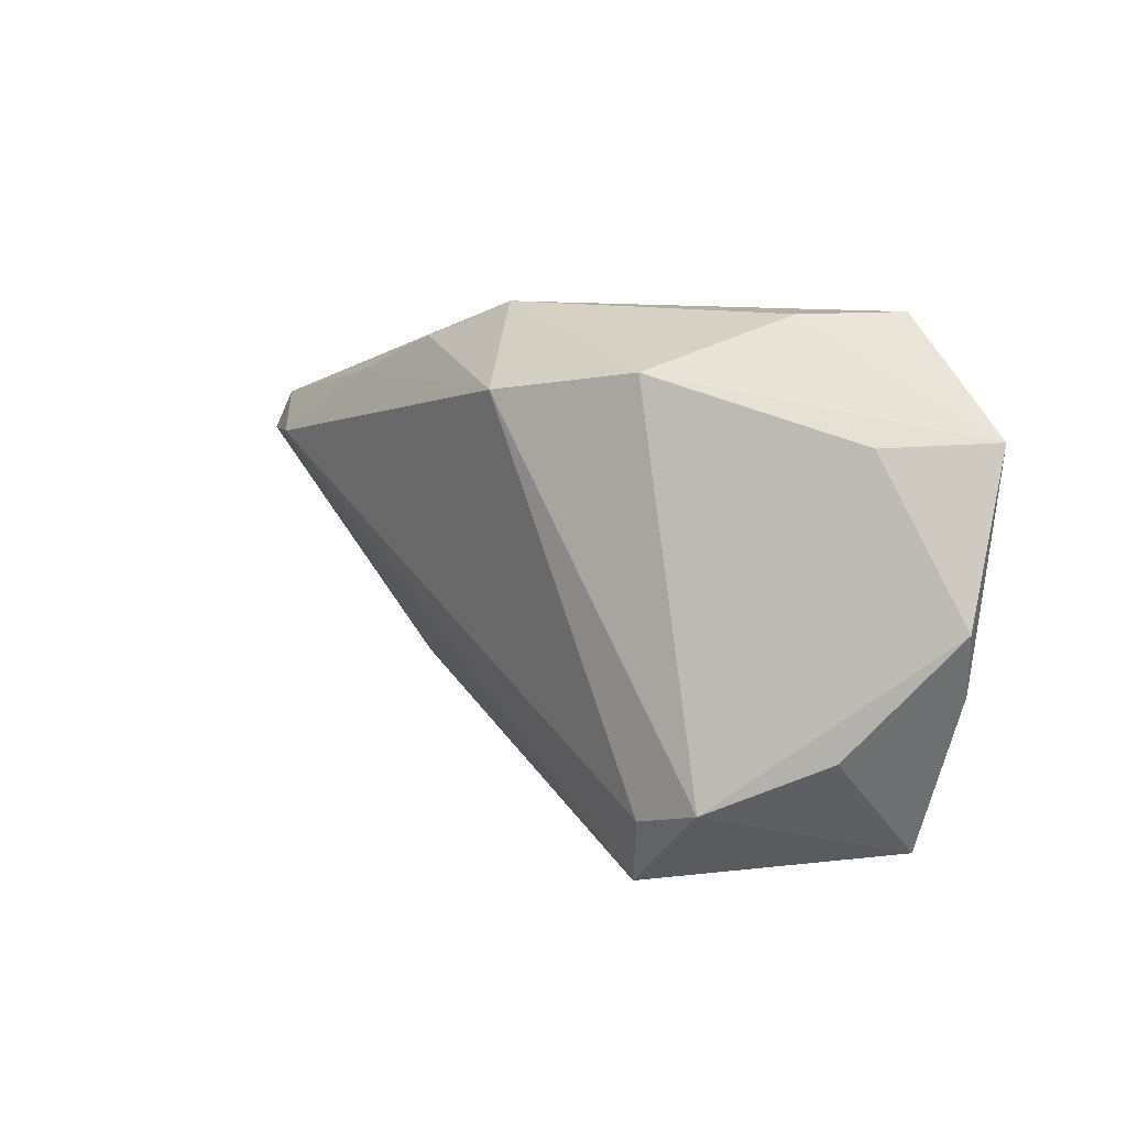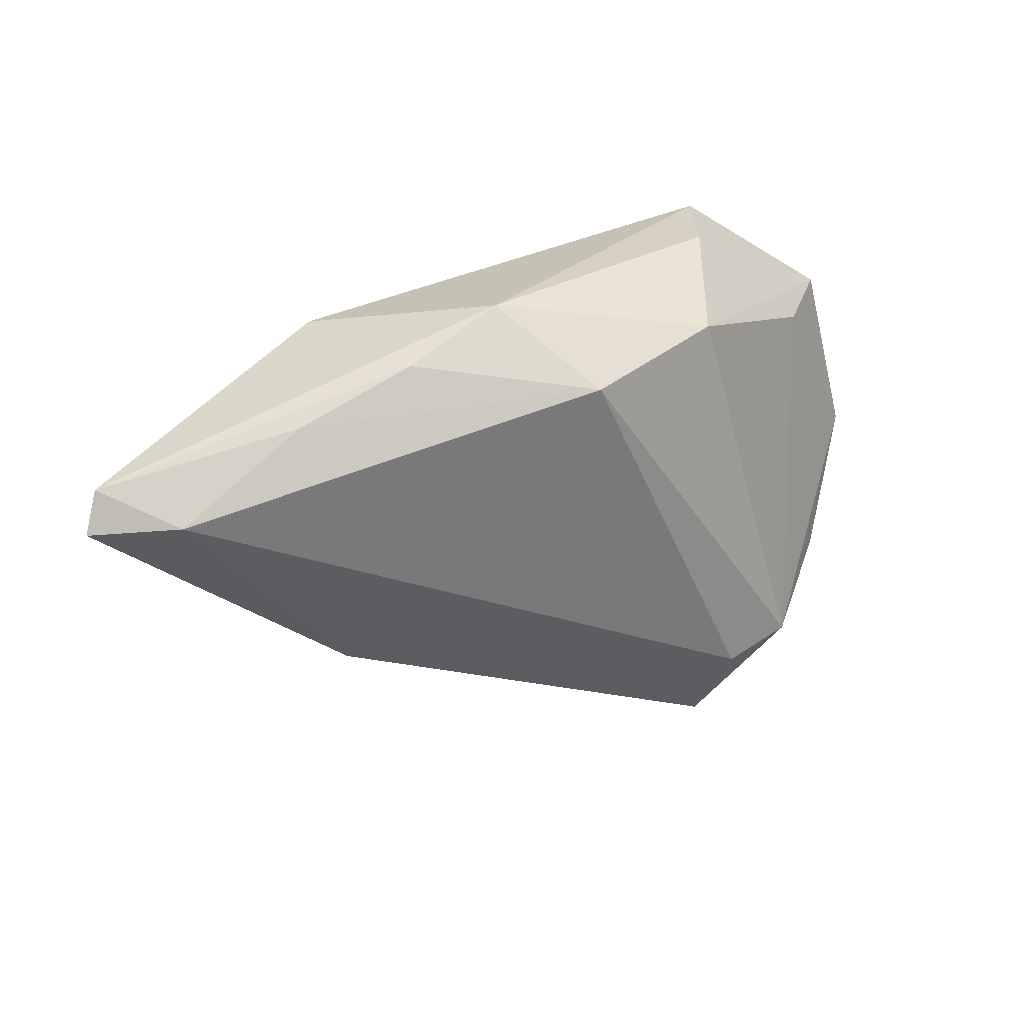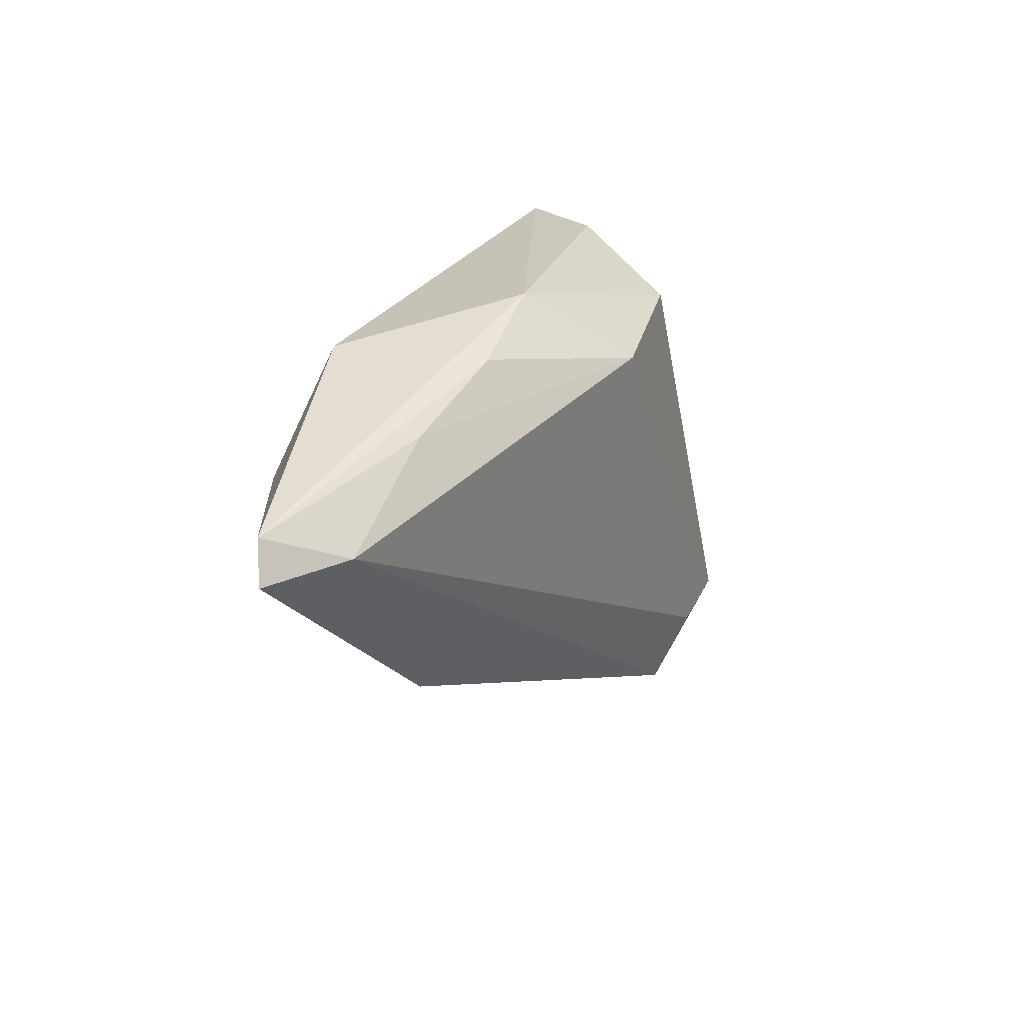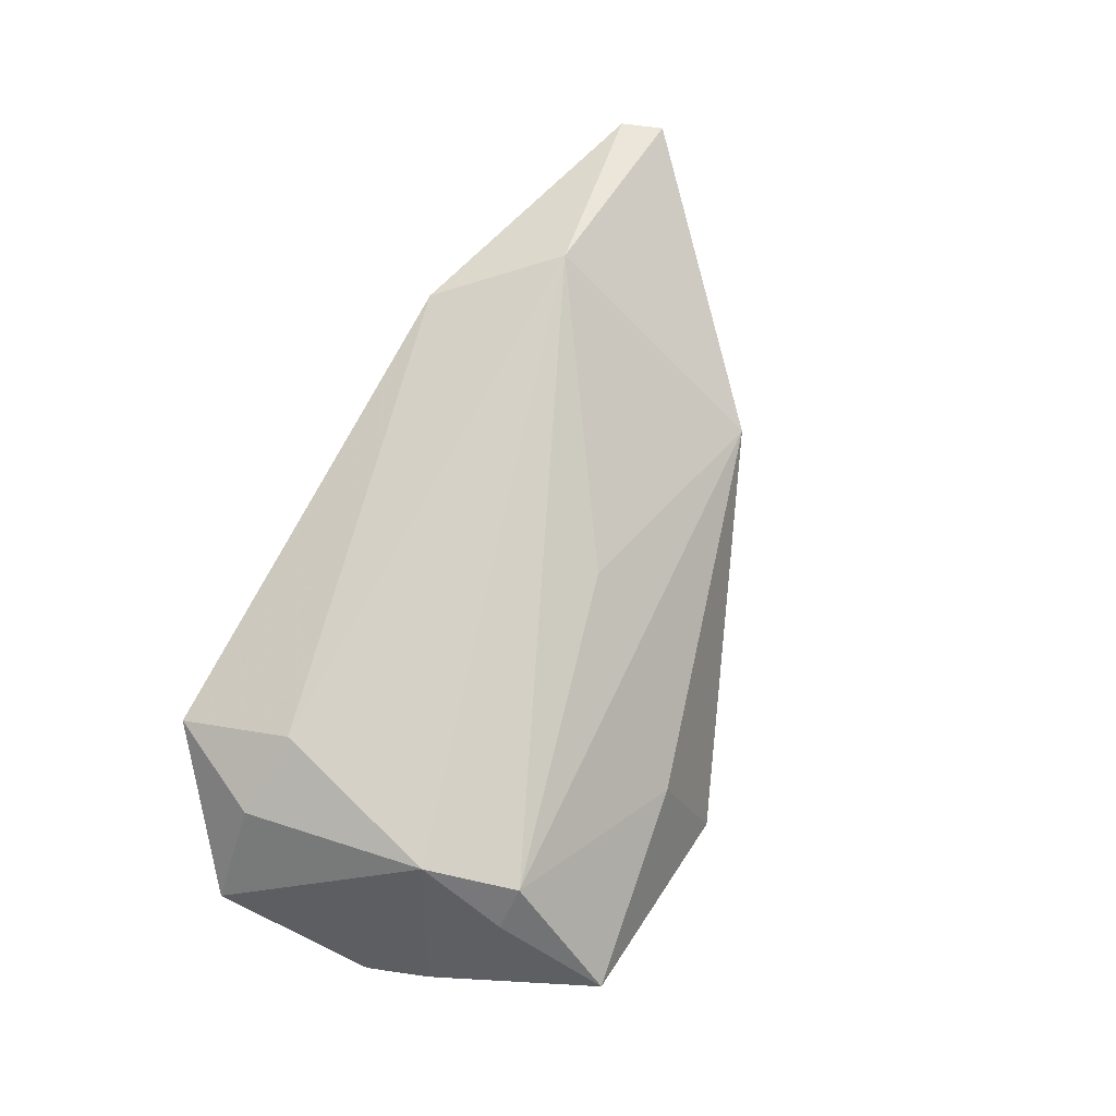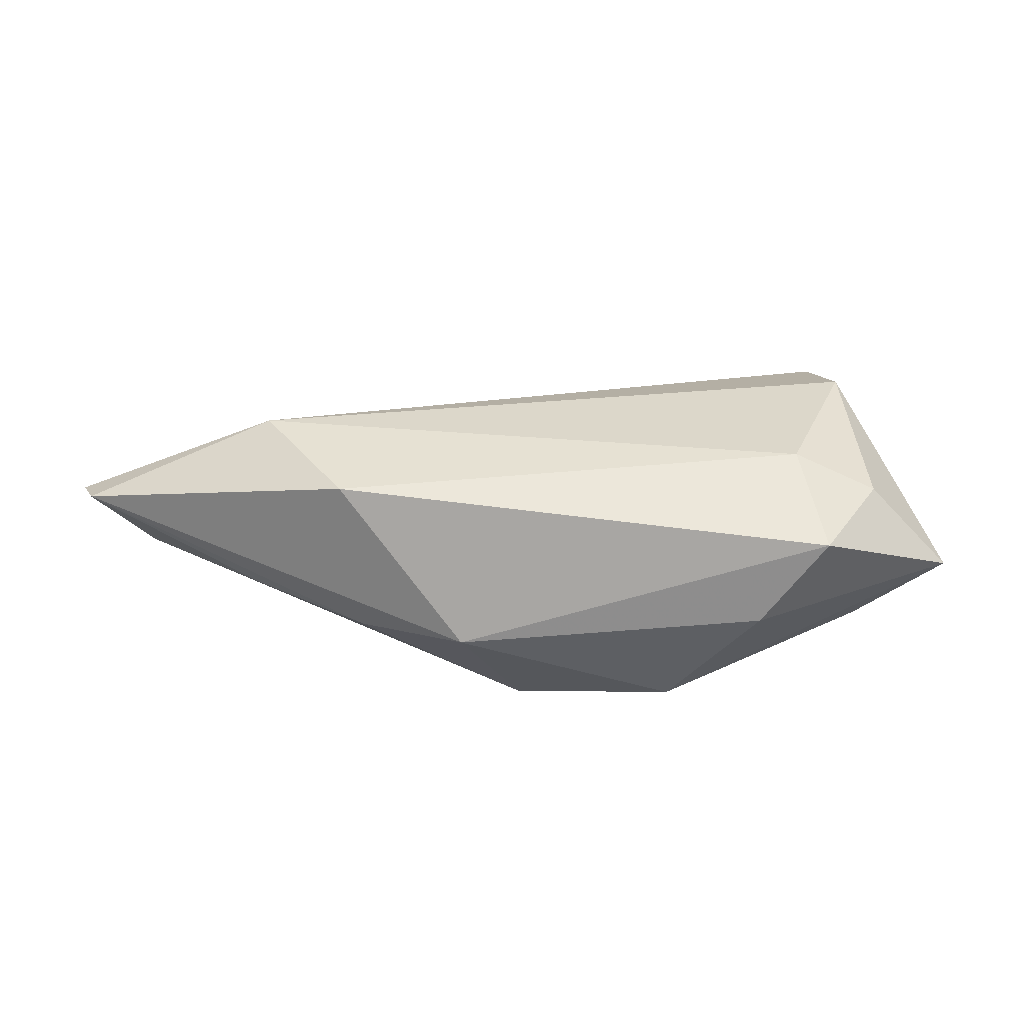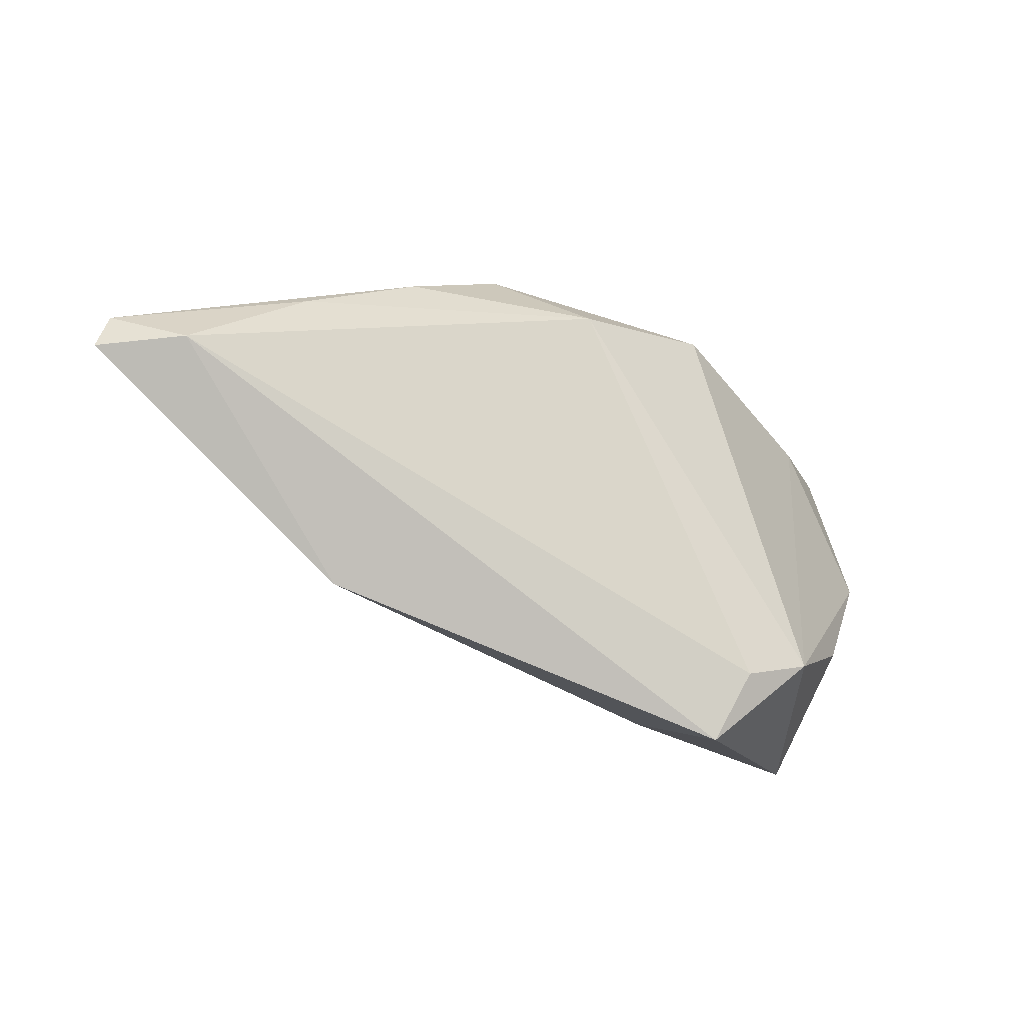
<metadata>
{"format":"obj","ext":"obj","renderer":"f3d","projection":"perspective","resolution":1024,"background":"white","views":[{"elev":11.0,"azim":-141.7,"up":"+Y"},{"elev":26.9,"azim":142.5,"up":"+Y"},{"elev":21.6,"azim":110.1,"up":"+Y"},{"elev":76.2,"azim":-65.1,"up":"+Z"},{"elev":25.1,"azim":-177.9,"up":"+Z"},{"elev":-24.0,"azim":145.8,"up":"+Y"}]}
</metadata>
<code>
v 0.009324 -0.01204 0.01382
v -0.03823 0.01612 0.01233
v -0.02224 0.02945 -0.001427
v 0.04753 0.01843 -0.002488
v -0.03751 -0.01976 0.01134
v 0.07418 0.007456 0.006787
v 0.07192 0.01285 0.00786
v -0.0492 -0.004854 -0.006239
v -0.01094 -0.03187 0.0002777
v -0.02747 0.01471 0.01679
v 0.0322 0.0243 -0.005748
v -0.01064 -0.03891 -0.01744
v 0.03468 0.02468 0.015
v -0.03688 0.01533 -0.007372
v -0.03546 -0.008287 0.01871
v -0.03838 -0.03462 0.001434
v 0.04625 0.009907 0.01871
v -0.04892 0.01612 0.001063
v -0.03705 -0.02028 -0.01405
v 0.01821 0.02945 -0.005616
v -0.03256 -0.02029 0.01573
v -0.01399 -0.02977 -0.02141
v -0.01041 0.02301 -0.01664
v 0.06445 0.008438 -0.0008353
v 0.01066 0.01973 -0.01881
v 0.03919 -0.02077 0.001708
v -0.03079 0.02945 0.01001
v -0.04681 -0.01315 -0.002209
v -0.02338 -0.02712 -0.02235
f 16 29 12
f 21 17 15
f 19 29 16
f 16 8 19
f 19 8 29
f 28 8 16
f 28 15 18
f 18 8 28
f 23 25 29
f 18 15 2
f 2 27 18
f 25 23 20
f 16 12 9
f 9 12 26
f 9 21 16
f 26 21 9
f 29 25 22
f 22 12 29
f 26 12 24
f 12 22 24
f 24 22 25
f 7 17 6
f 6 17 26
f 6 24 7
f 26 24 6
f 15 17 10
f 10 2 15
f 27 2 10
f 26 17 1
f 1 21 26
f 17 21 1
f 5 28 16
f 15 28 5
f 16 21 5
f 5 21 15
f 29 8 14
f 14 23 29
f 14 8 18
f 18 23 14
f 25 20 11
f 11 20 7
f 13 20 27
f 7 20 13
f 27 10 13
f 13 10 17
f 13 17 7
f 3 20 23
f 3 23 18
f 27 20 3
f 18 27 3
f 4 24 25
f 25 11 4
f 7 24 4
f 4 11 7

</code>
